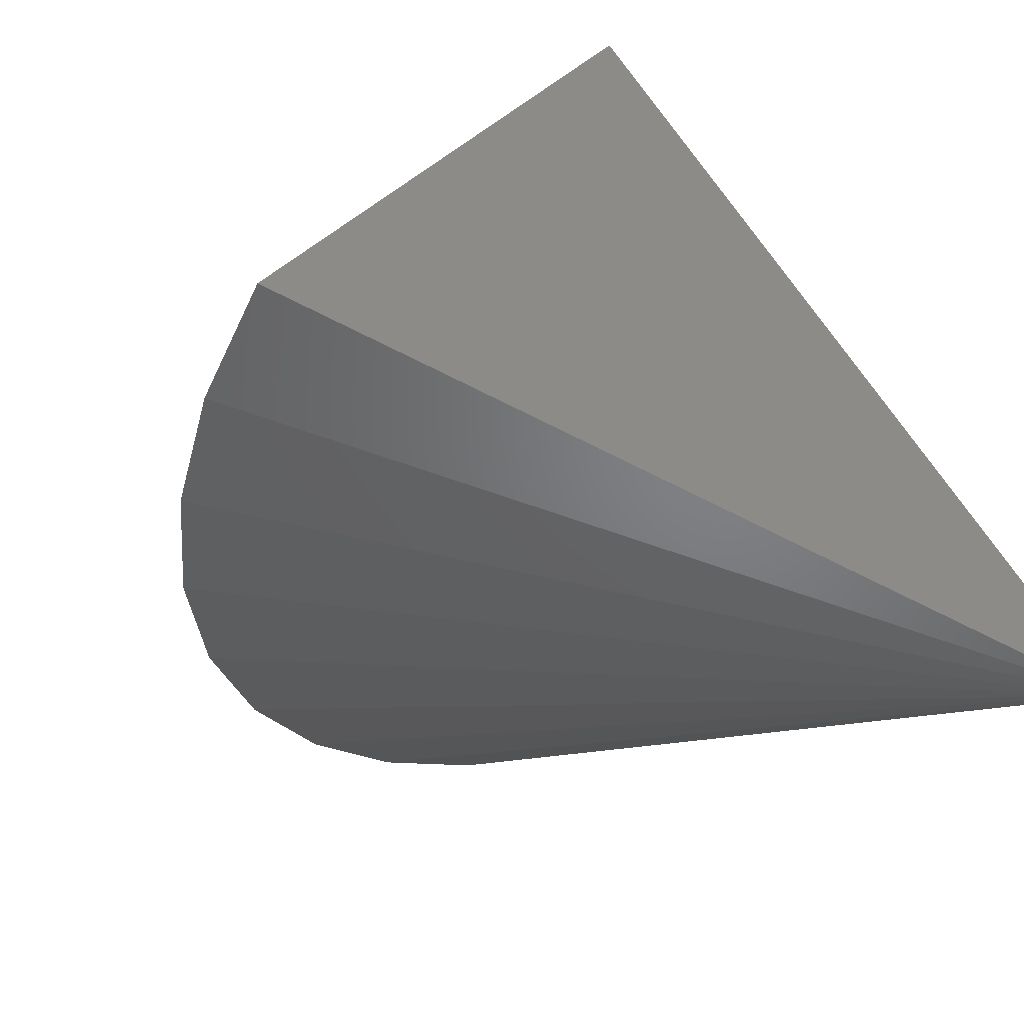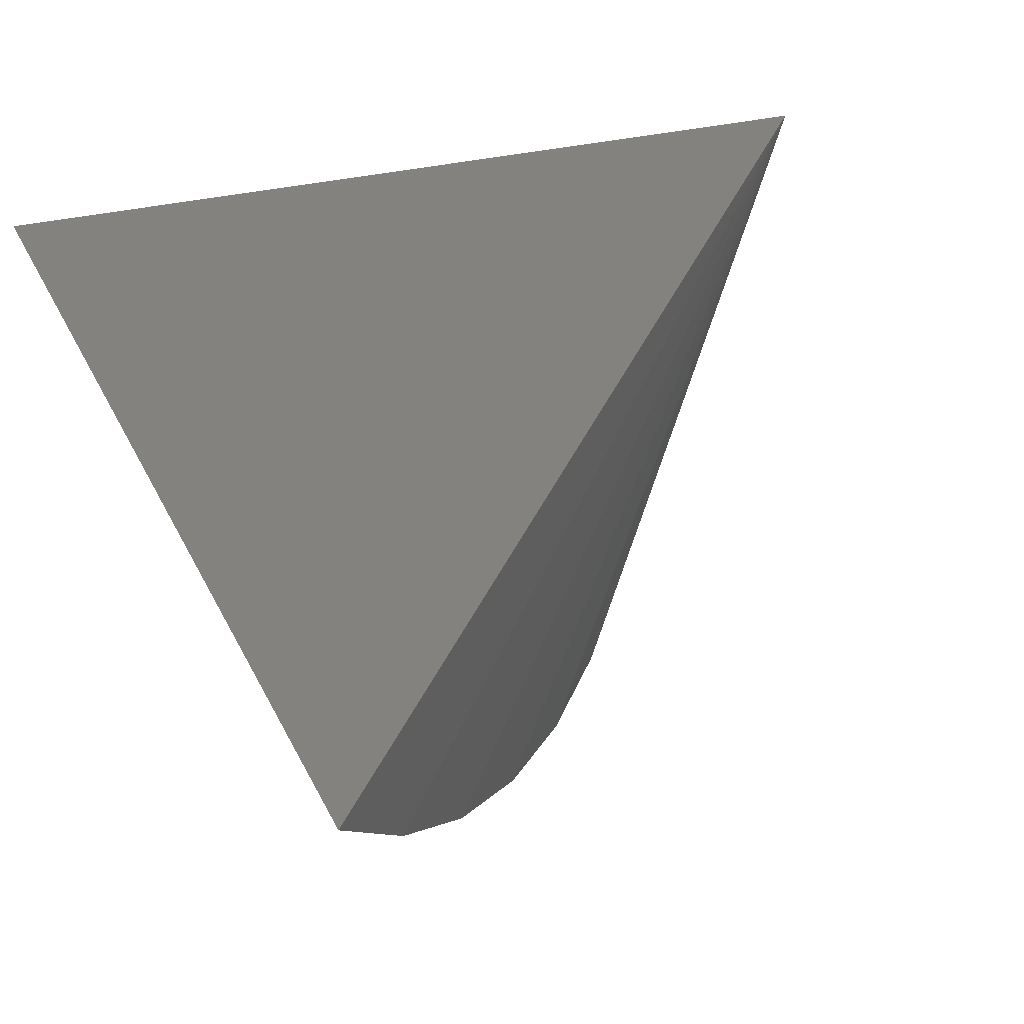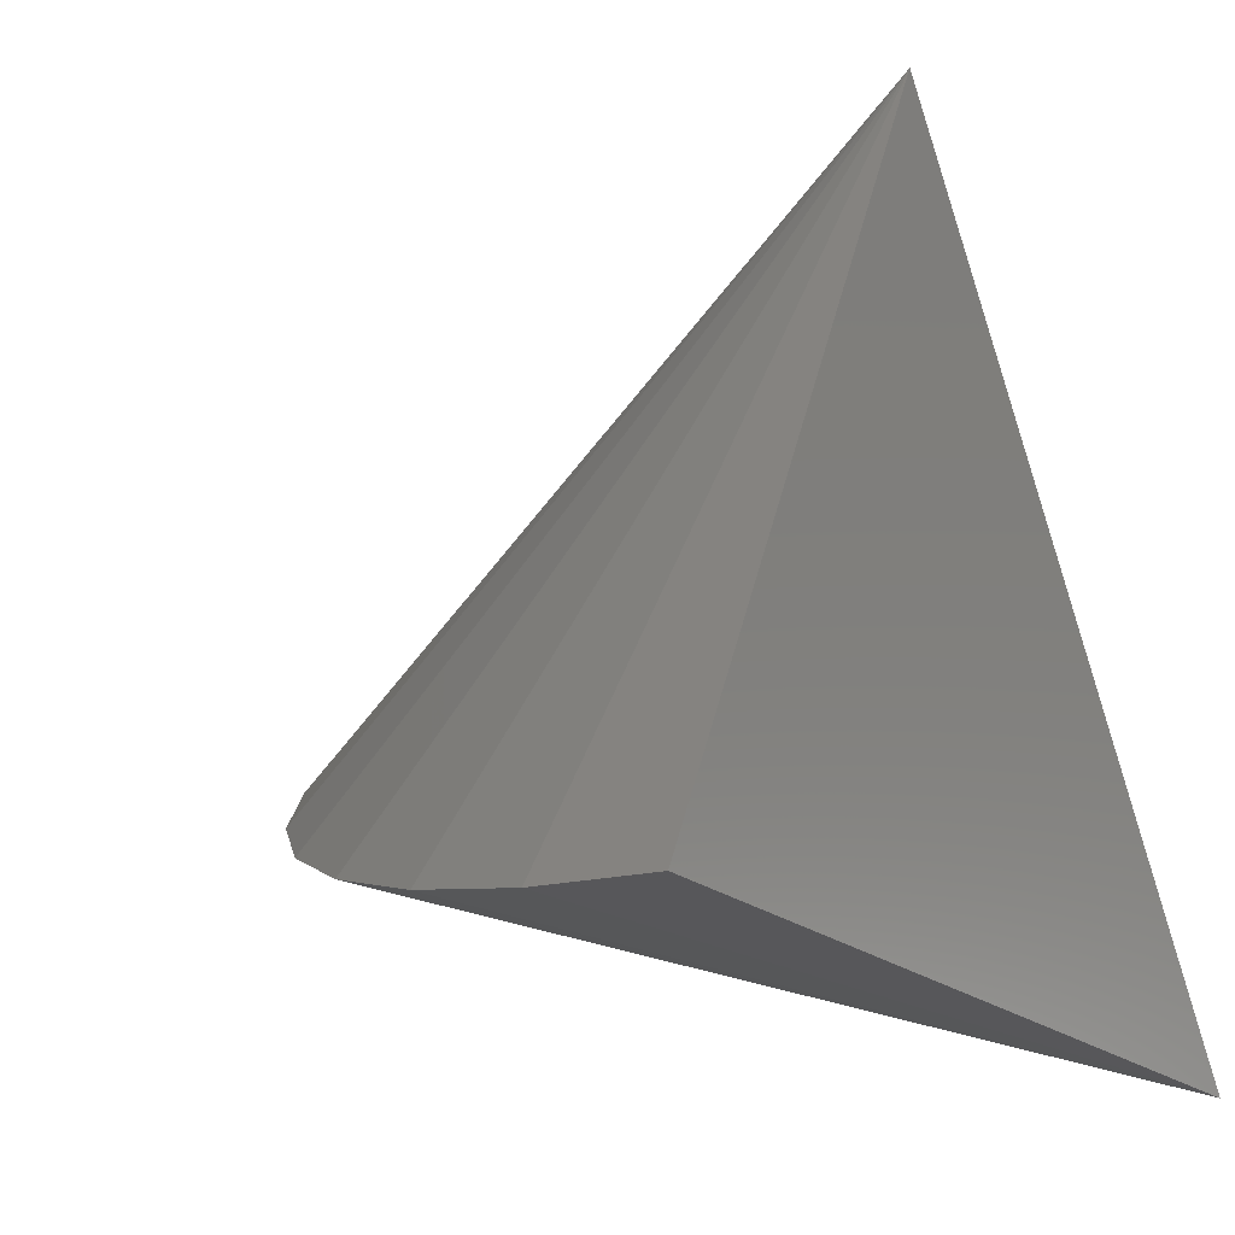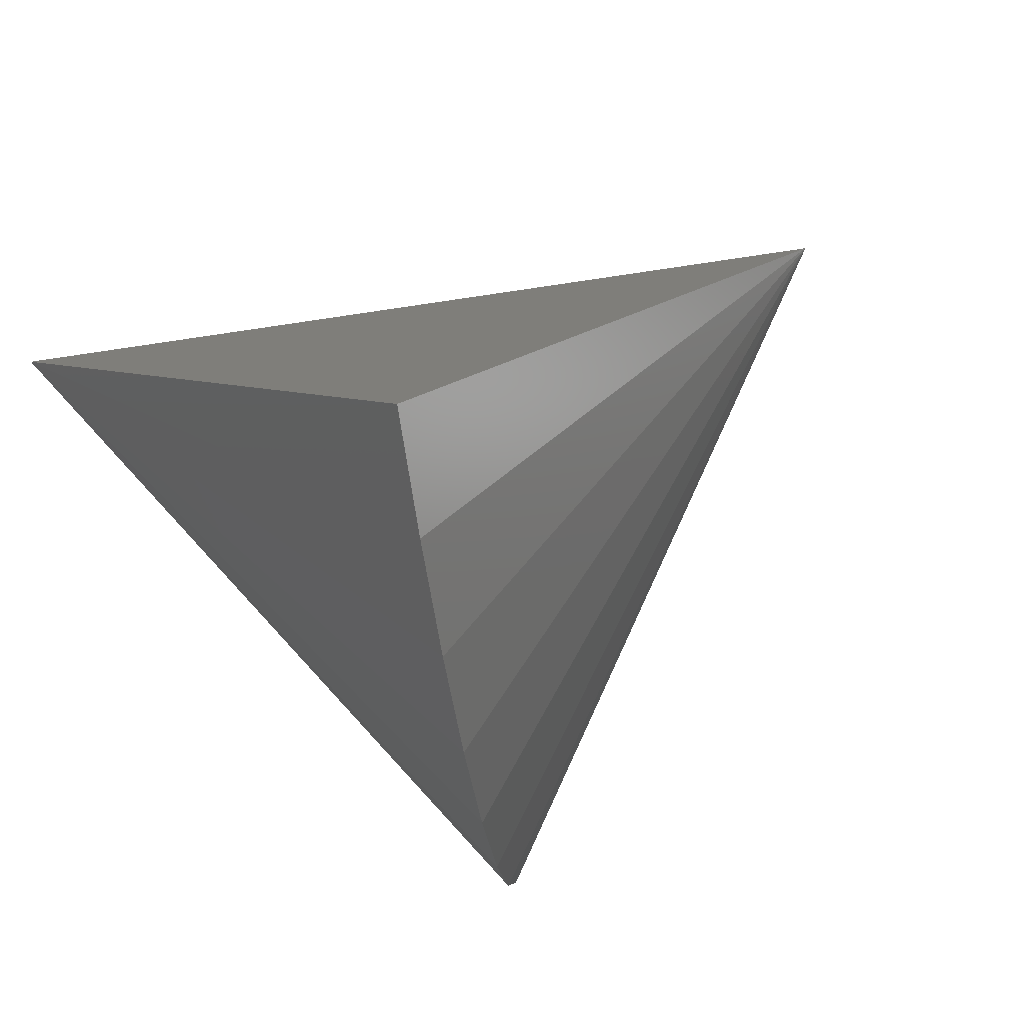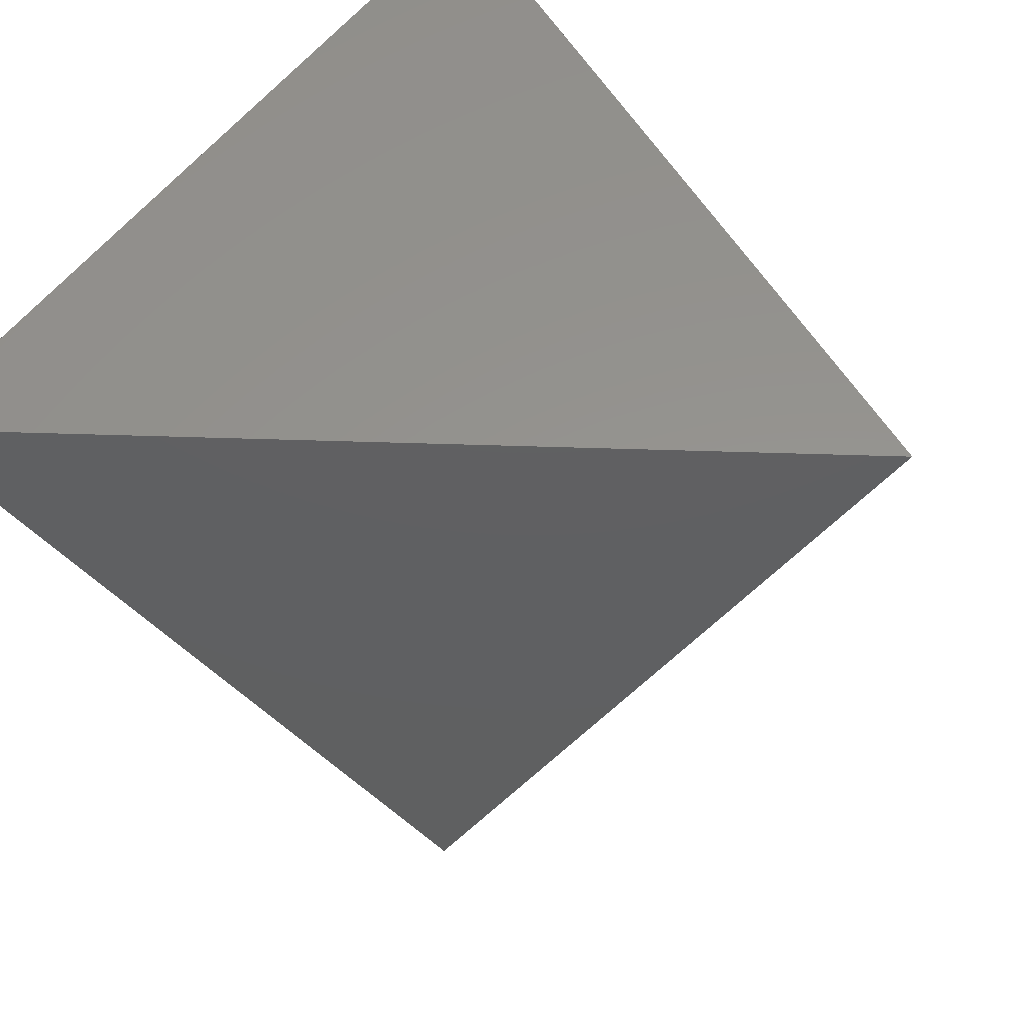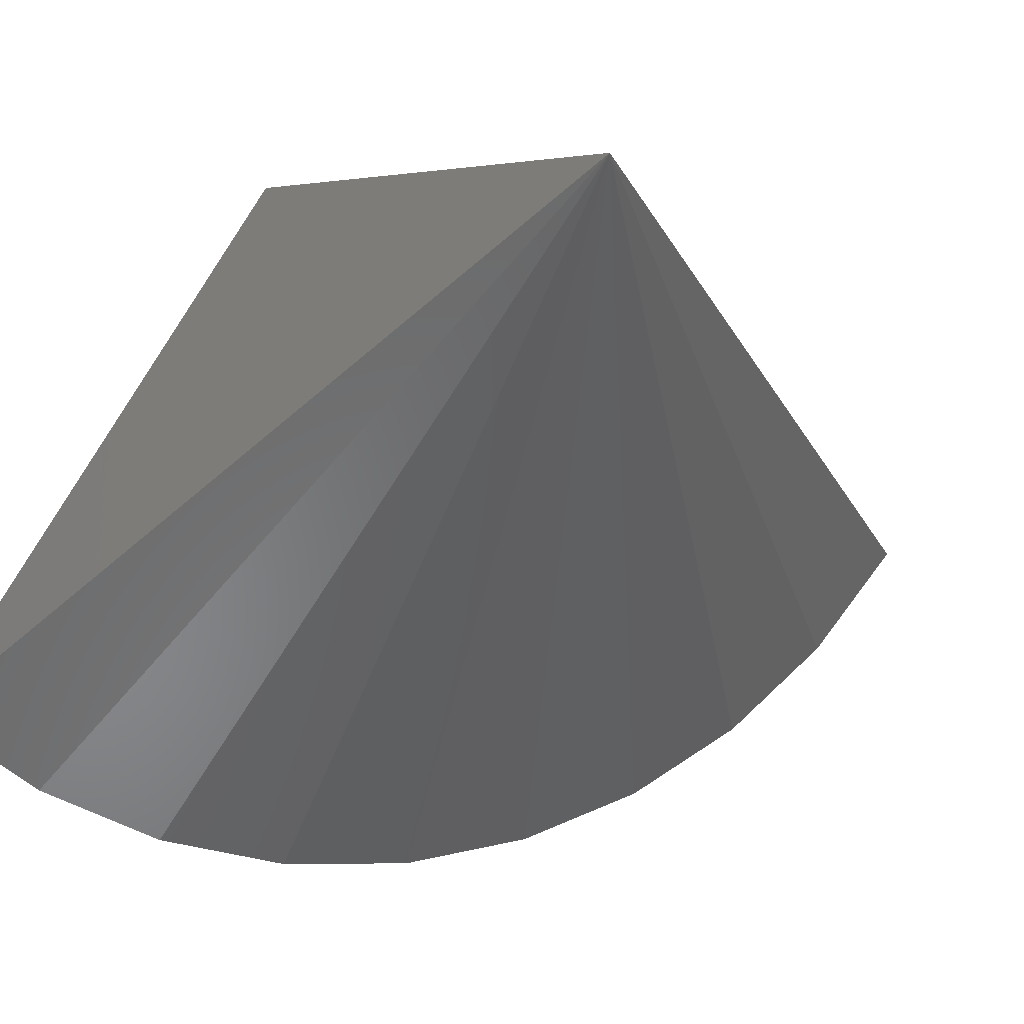
<metadata>
{"format":"stl","ext":"stl","renderer":"f3d","projection":"perspective","resolution":1024,"background":"white","views":[{"elev":-51.9,"azim":151.5,"up":"+Z"},{"elev":-8.1,"azim":-31.7,"up":"+Y"},{"elev":-17.1,"azim":125.7,"up":"+Z"},{"elev":-70.1,"azim":-49.7,"up":"+Y"},{"elev":57.0,"azim":-56.4,"up":"+Y"},{"elev":-61.8,"azim":-137.5,"up":"+Z"}]}
</metadata>
<code>
# stl→obj: 12 verts, 20 faces
v -0.125 0 -0.007812
v -0.09814 -0.1013 0.06073
v -0.05263 1.123e-17 0.1093
v 4.834e-19 7.425e-18 8.224e-05
v -0.08175 -0.102 0.0506
v -0.06555 -0.09905 0.04059
v -0.05011 -0.09257 0.03105
v -0.03598 -0.08279 0.02231
v -0.02366 -0.07007 0.0147
v -0.01359 -0.05486 0.00848
v -0.00613 -0.03769 0.003871
v -0.001546 -0.01919 0.001038
f 1 2 3
f 3 4 1
f 3 2 5
f 3 5 6
f 3 6 7
f 3 7 8
f 3 8 9
f 3 9 10
f 3 10 11
f 3 11 12
f 3 12 4
f 1 4 12
f 1 12 11
f 1 11 10
f 1 10 9
f 1 9 8
f 1 8 7
f 1 7 6
f 1 6 5
f 1 5 2

</code>
